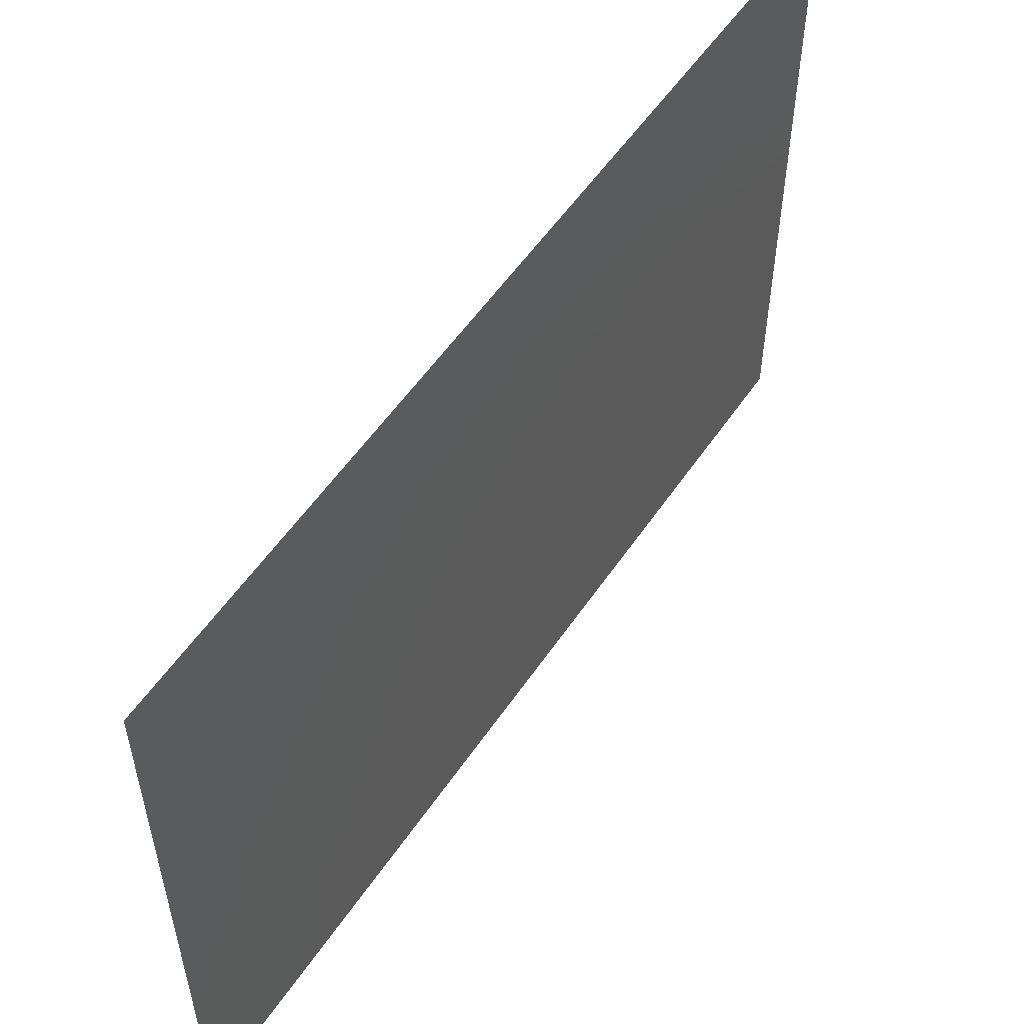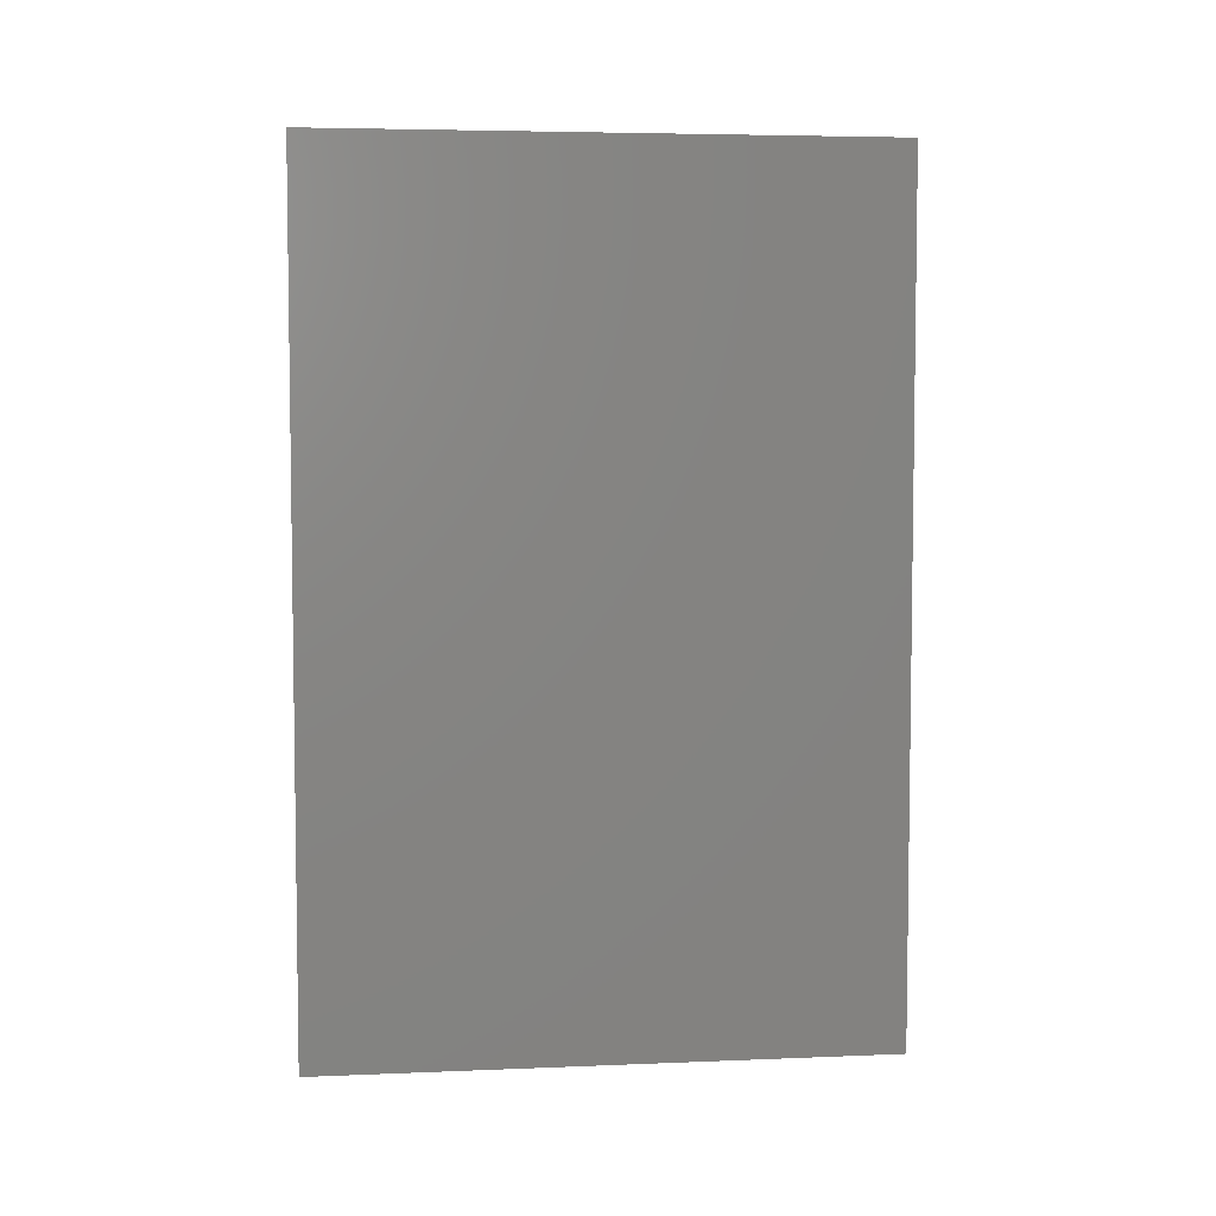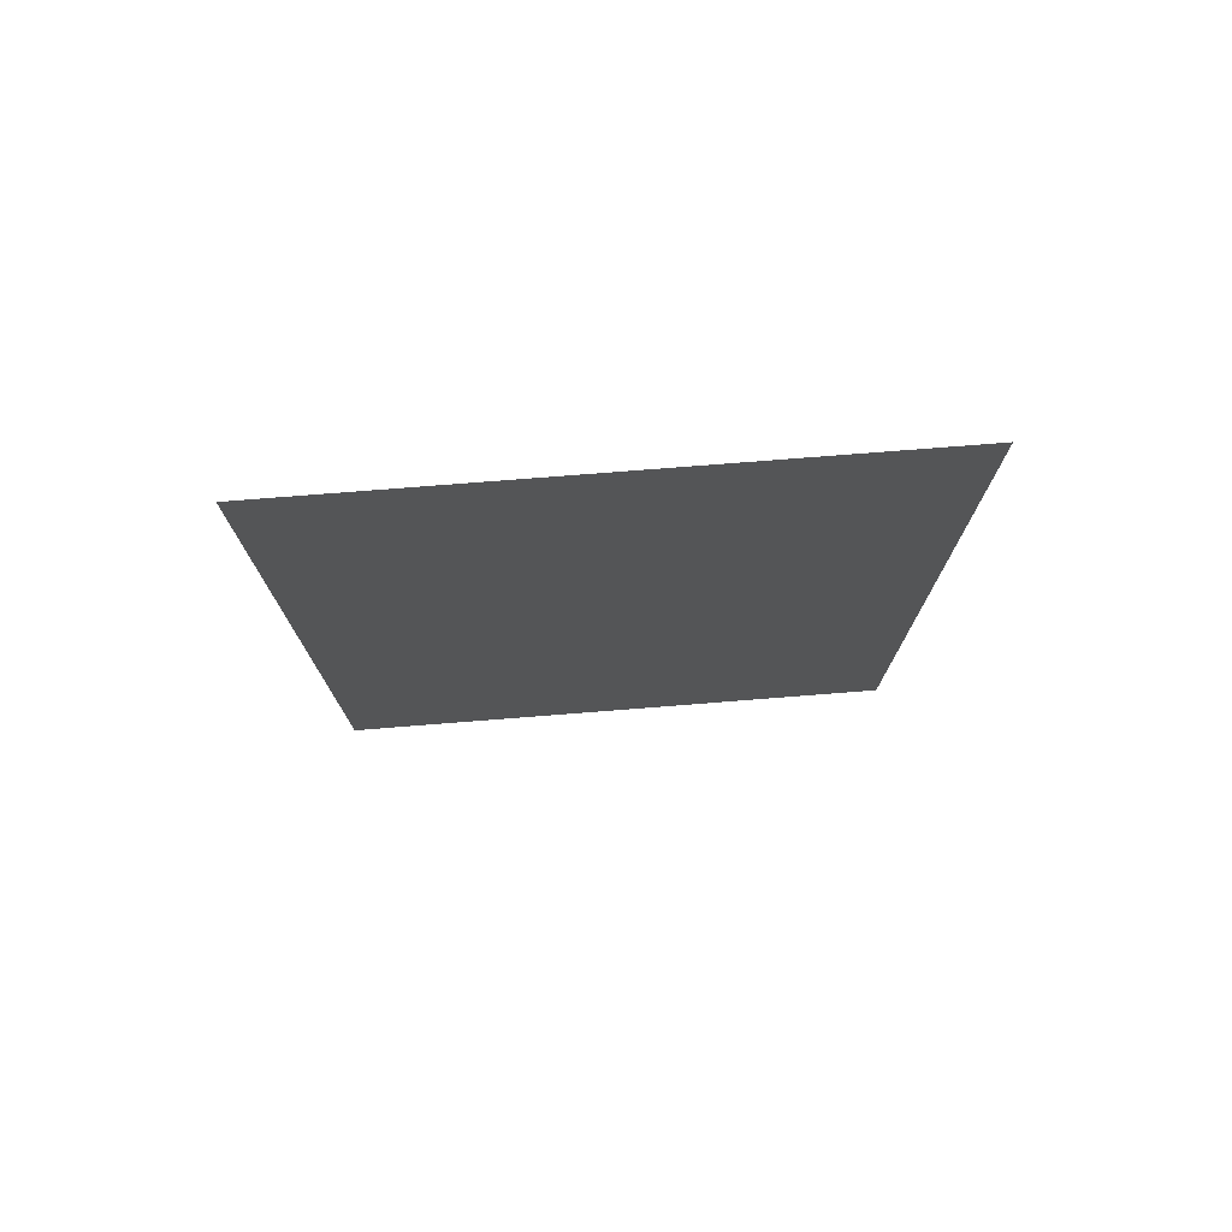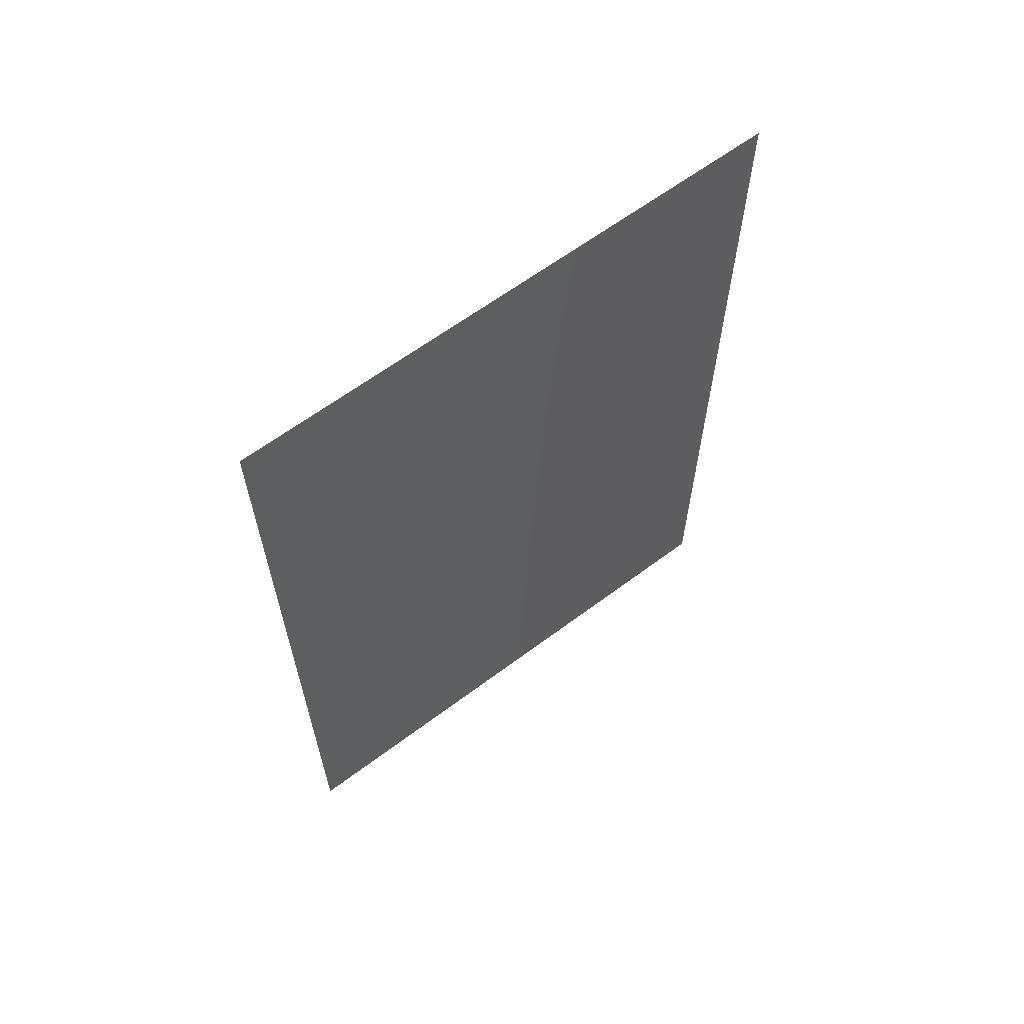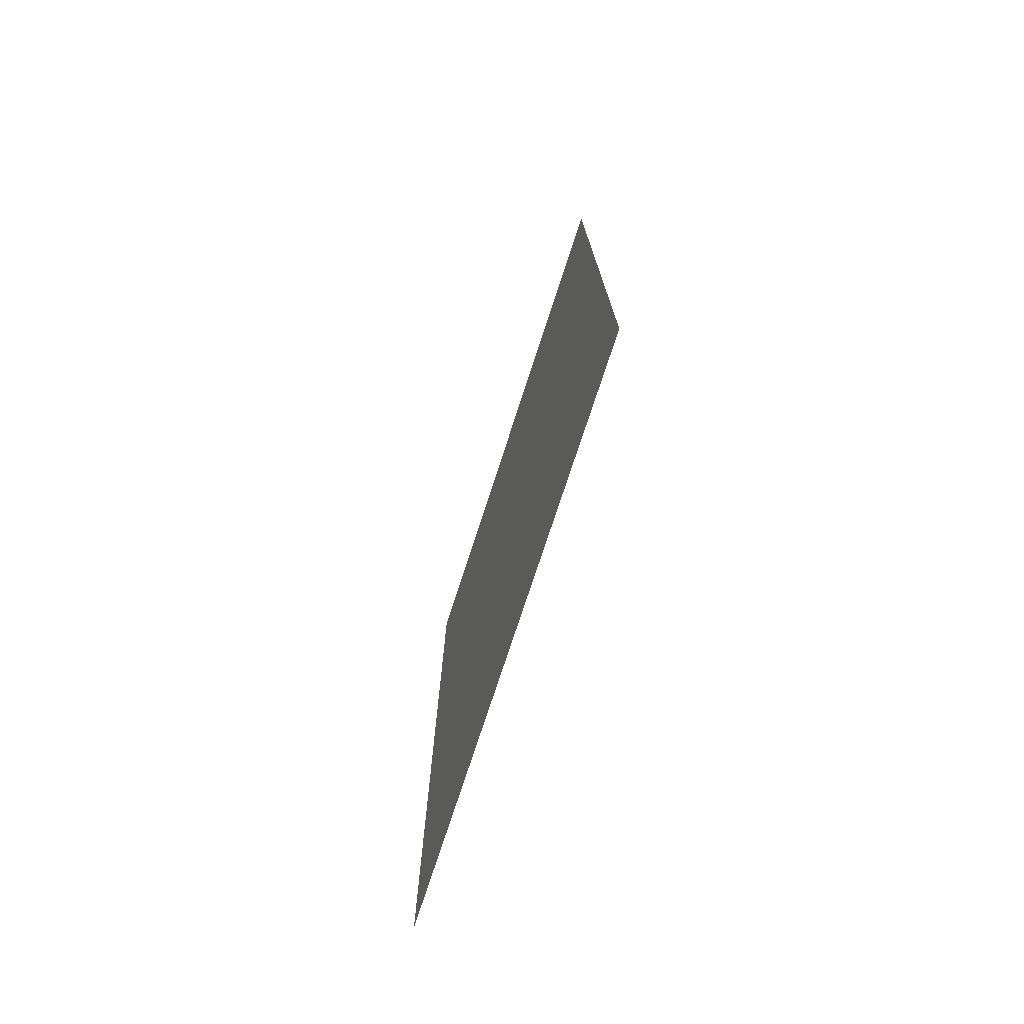
<metadata>
{"format":"stl","ext":"stl","renderer":"f3d","projection":"perspective","resolution":1024,"background":"white","views":[{"elev":54.8,"azim":-146.5,"up":"+Z"},{"elev":5.2,"azim":82.7,"up":"+Y"},{"elev":76.1,"azim":-94.5,"up":"+Y"},{"elev":62.8,"azim":52.8,"up":"+Y"},{"elev":-74.9,"azim":162.0,"up":"+Y"}]}
</metadata>
<code>
# stl→obj: 4 verts, 2 faces
v 0 0 0
v 0 0 0.2
v 0 0.3 0.2
v 0 0.3 0
f 1 2 3
f 4 1 3

</code>
